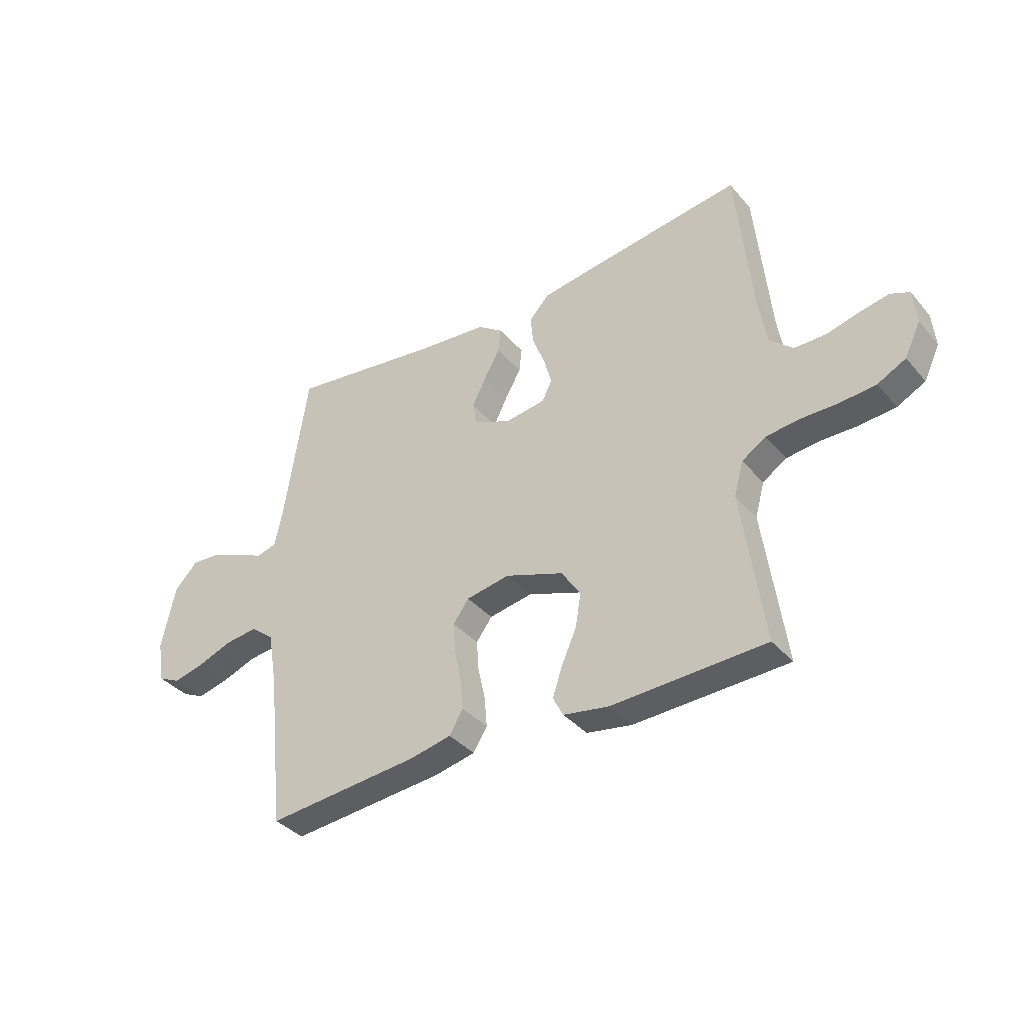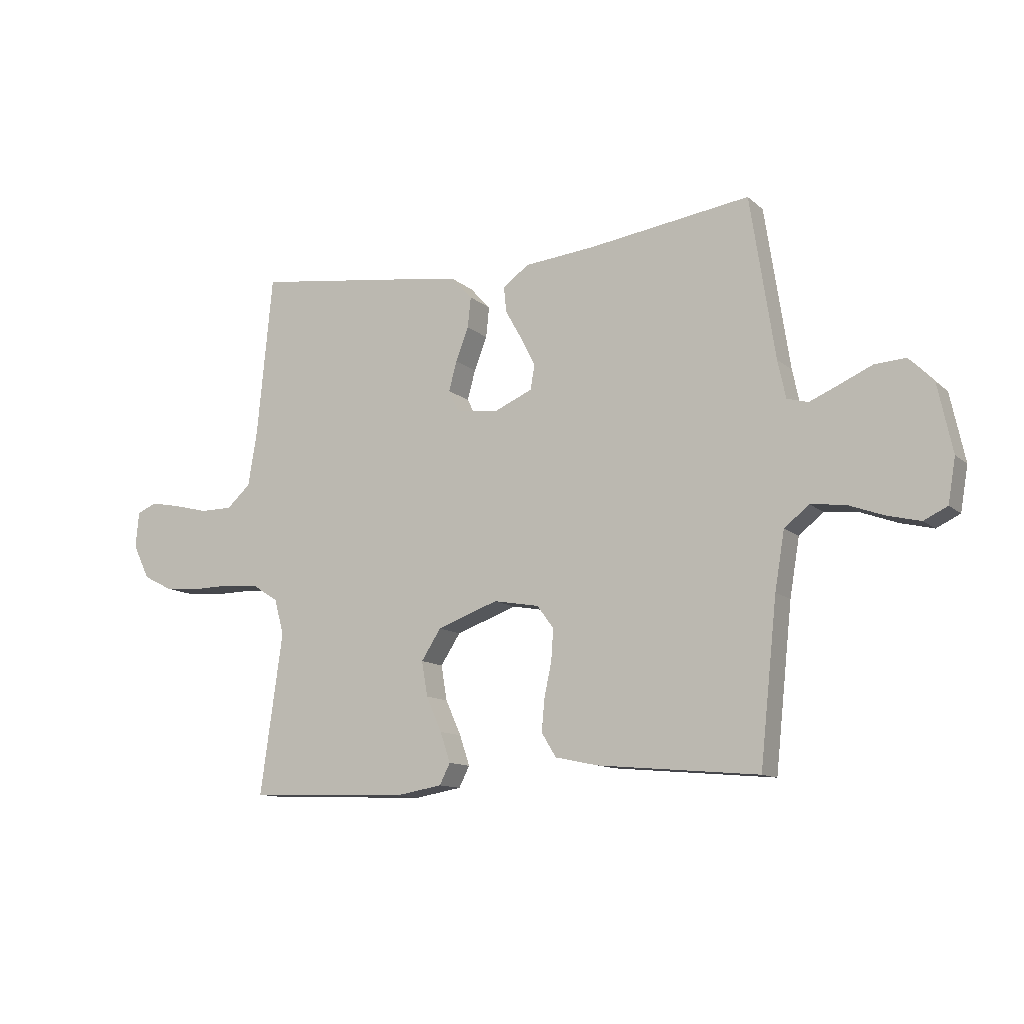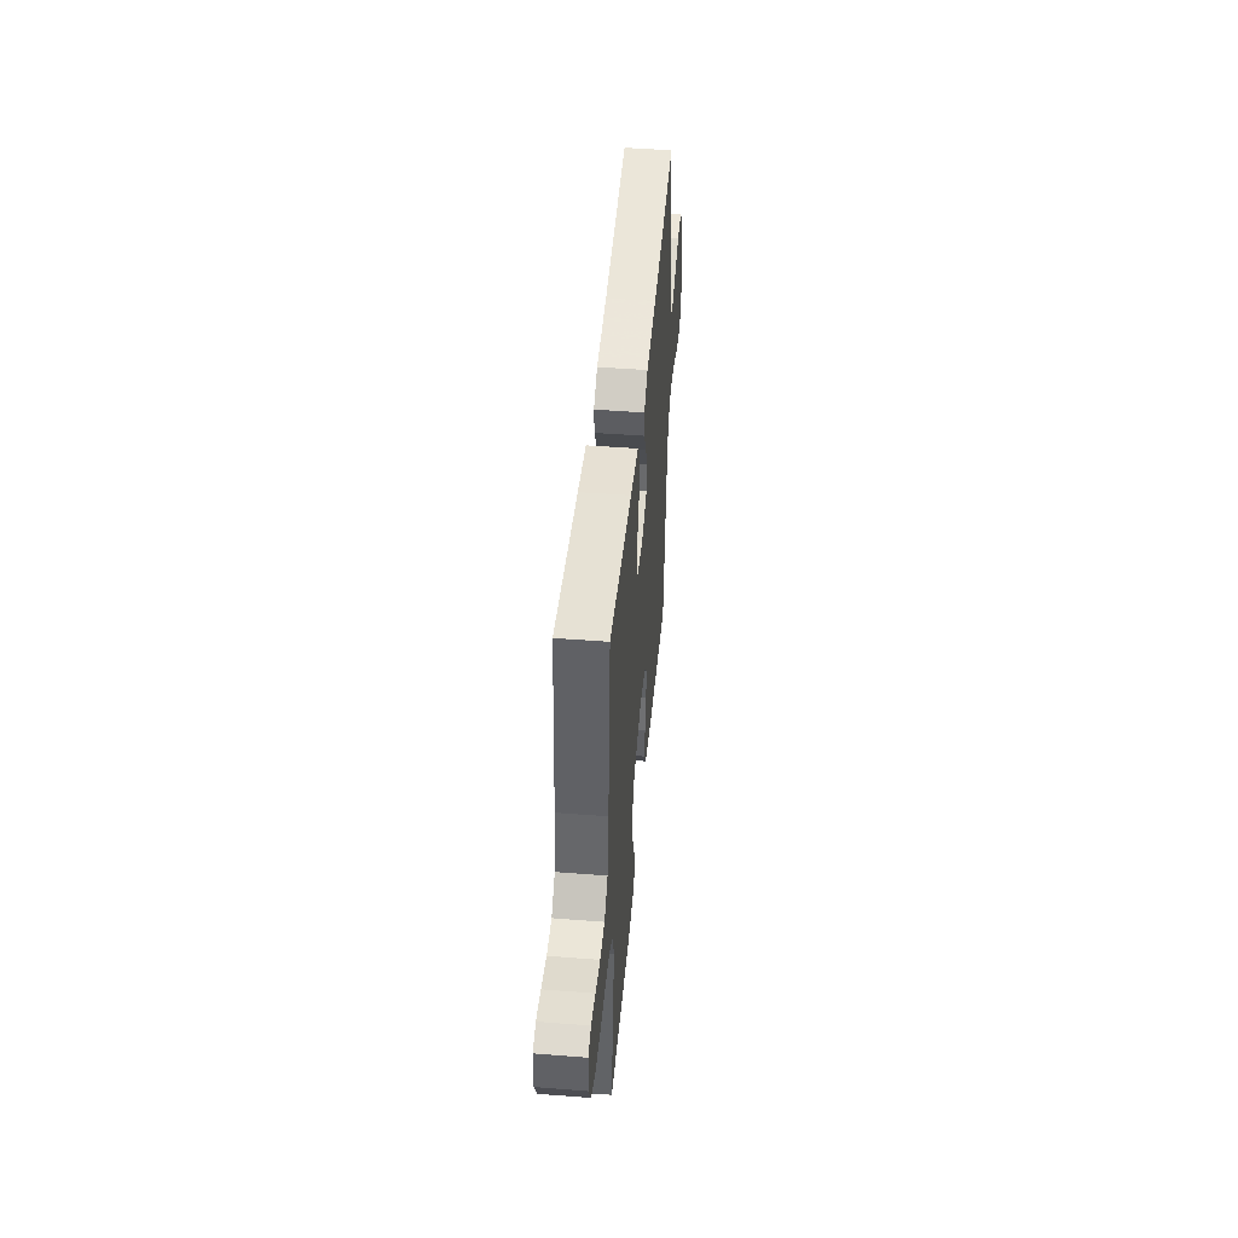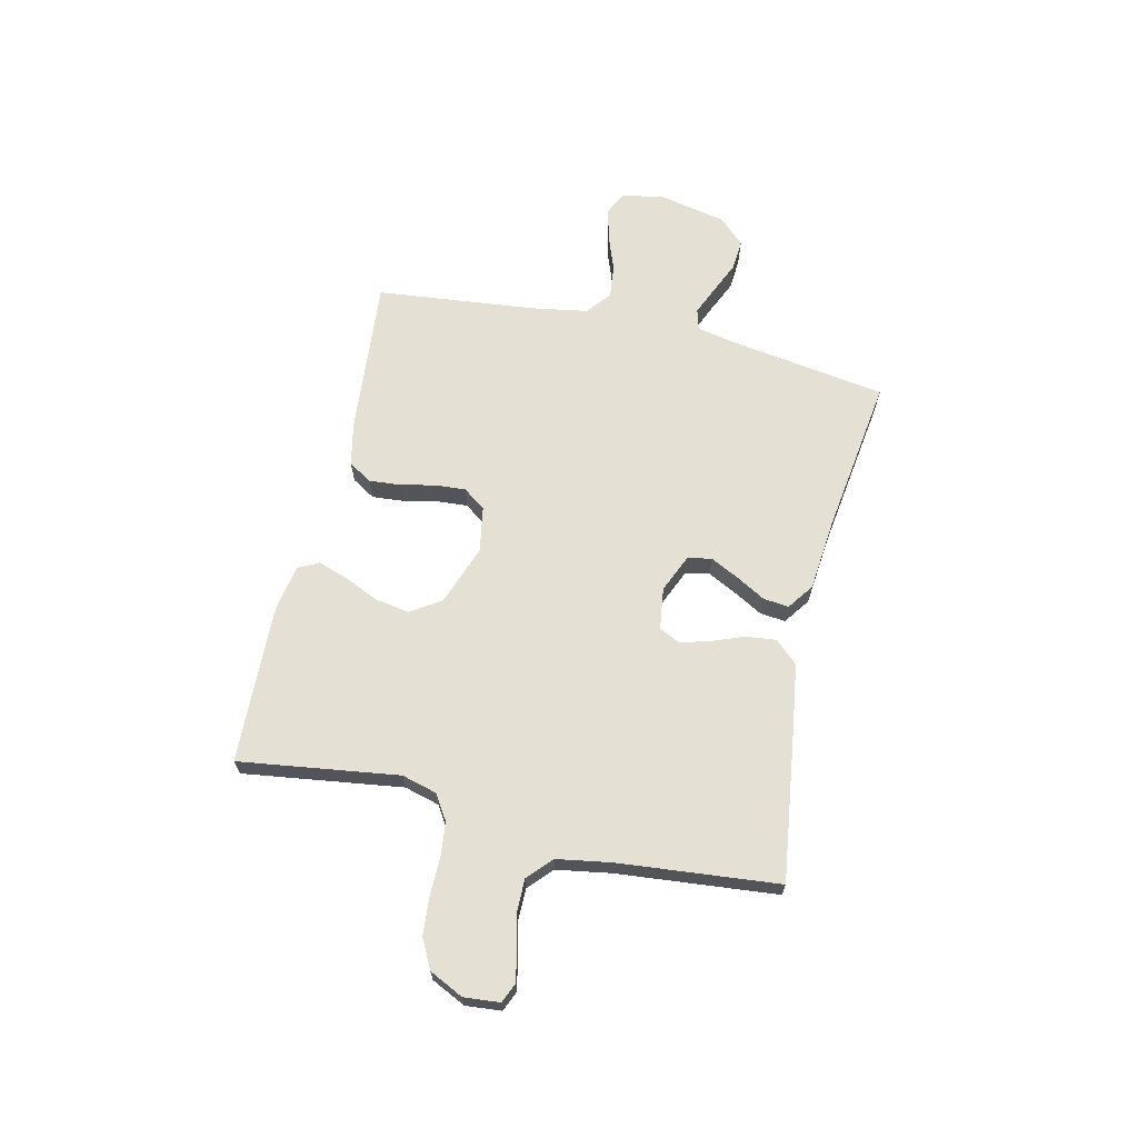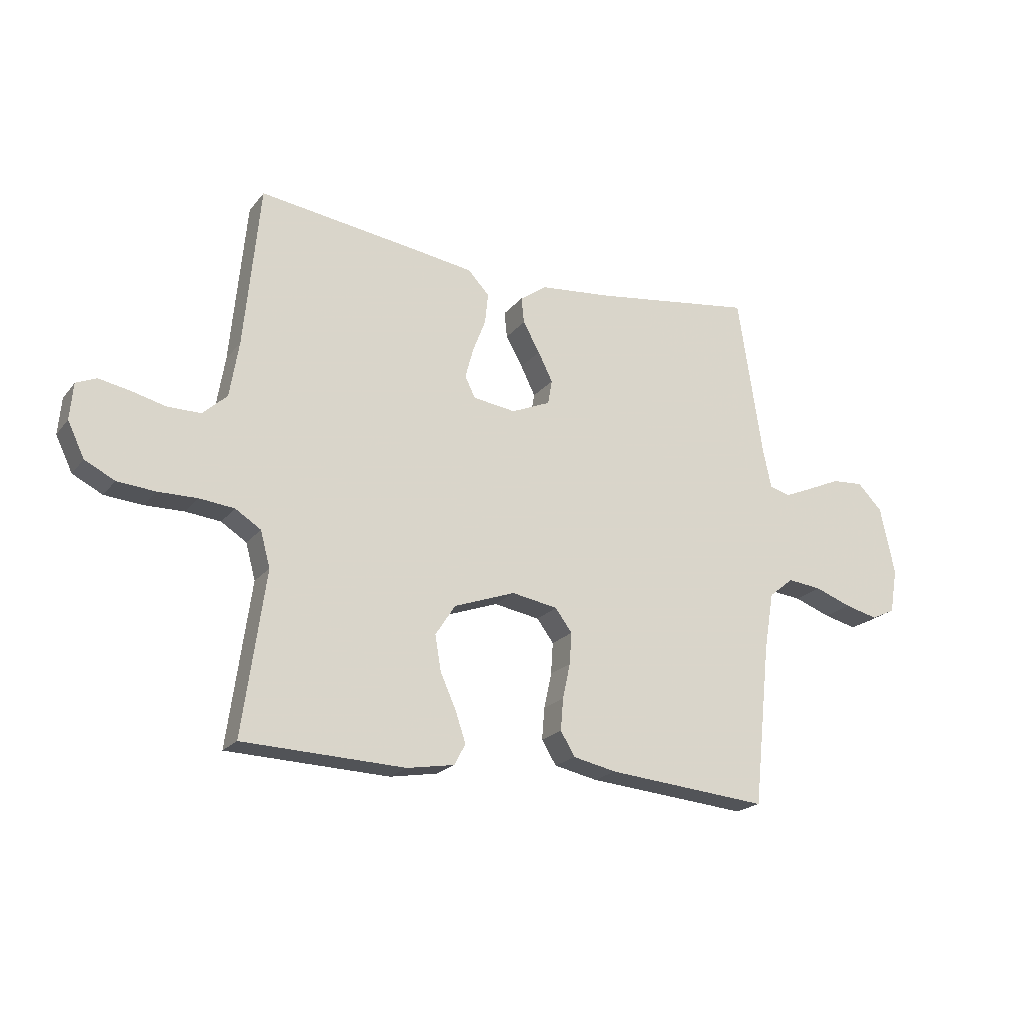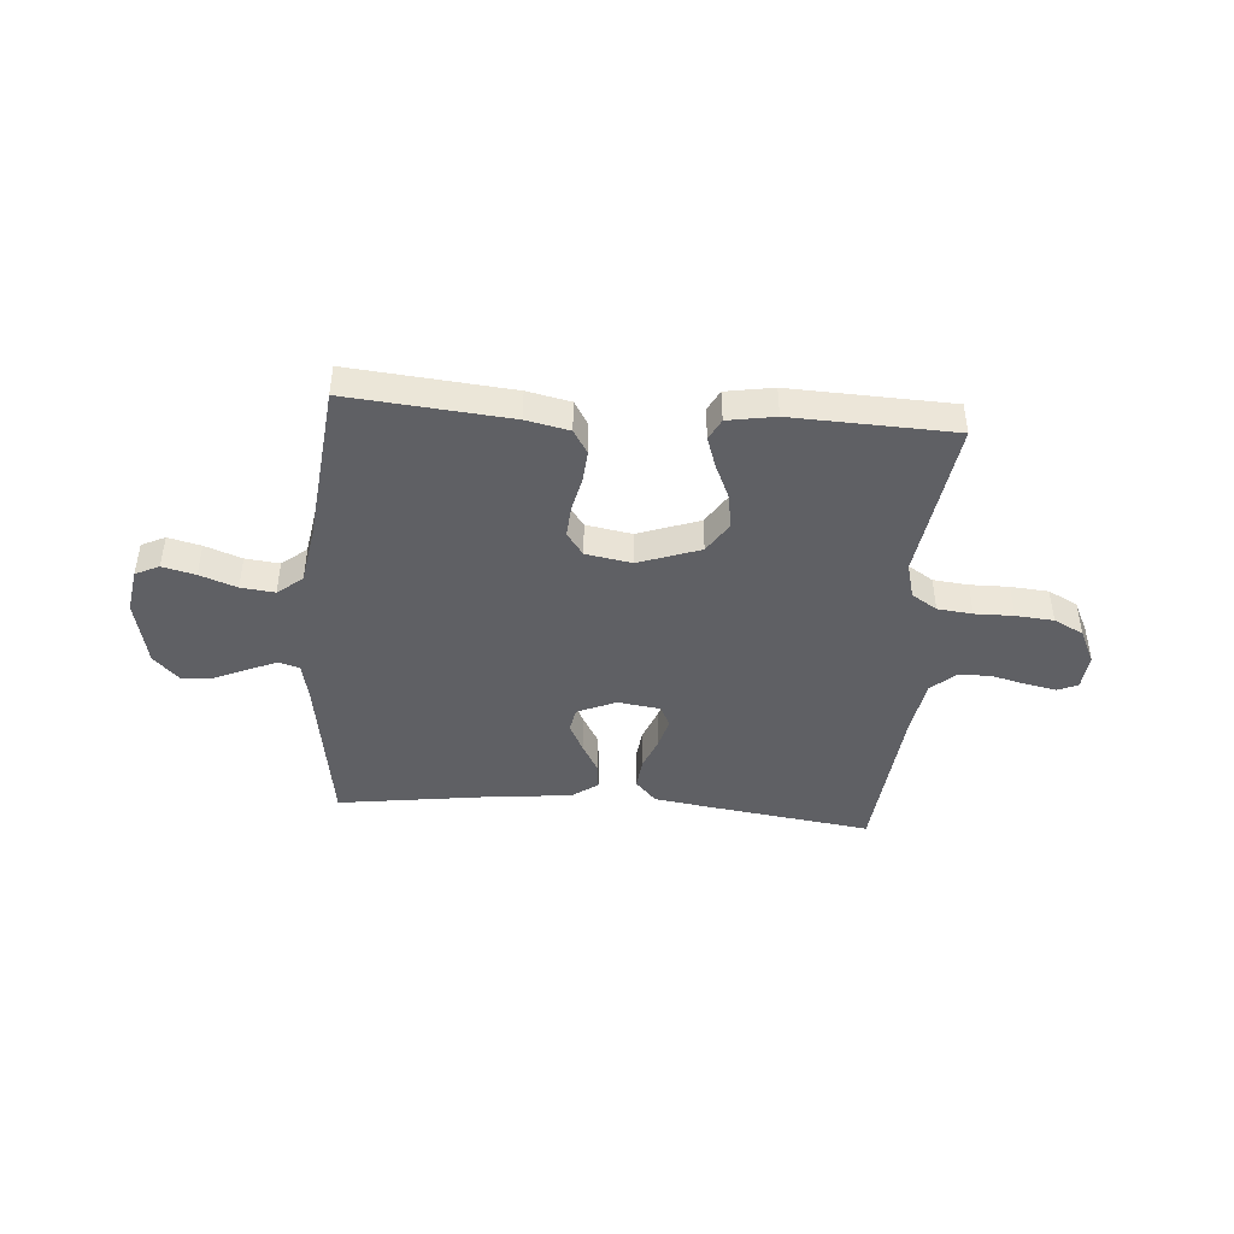
<metadata>
{"format":"obj","ext":"obj","renderer":"f3d","projection":"perspective","resolution":1024,"background":"white","views":[{"elev":-36.9,"azim":-144.8,"up":"+Z"},{"elev":-11.7,"azim":28.4,"up":"+Z"},{"elev":46.6,"azim":-84.9,"up":"+Z"},{"elev":66.1,"azim":-77.0,"up":"+Y"},{"elev":-20.7,"azim":-27.2,"up":"+Z"},{"elev":-43.9,"azim":175.5,"up":"+Y"}]}
</metadata>
<code>
v 0.5 0.07 0.5
v 0.546 0.07 0.2
v 0.561 0.07 0.13
v 0.6 0.07 0.119
v 0.654 0.07 0.142
v 0.715 0.07 0.169
v 0.773 0.07 0.173
v 0.819 0.07 0.126
v 0.846 0.07 0
v 0.832 0.07 -0.082
v 0.788 0.07 -0.103
v 0.727 0.07 -0.088
v 0.659 0.07 -0.063
v 0.596 0.07 -0.056
v 0.55 0.07 -0.093
v 0.532 0.07 -0.2
v 0.5 0.07 -0.5
v 0.2 0.07 -0.473
v 0.12 0.07 -0.456
v 0.093 0.07 -0.412
v 0.098 0.07 -0.353
v 0.112 0.07 -0.288
v 0.116 0.07 -0.23
v 0.085 0.07 -0.188
v 0 0.07 -0.173
v -0.114 0.07 -0.214
v -0.151 0.07 -0.271
v -0.14 0.07 -0.336
v -0.111 0.07 -0.401
v -0.092 0.07 -0.457
v -0.112 0.07 -0.496
v -0.2 0.07 -0.511
v -0.5 0.07 -0.5
v -0.458 0.07 -0.2
v -0.476 0.07 -0.134
v -0.523 0.07 -0.104
v -0.588 0.07 -0.097
v -0.66 0.07 -0.098
v -0.73 0.07 -0.092
v -0.785 0.07 -0.064
v -0.816 0.07 0
v -0.81 0.07 0.067
v -0.773 0.07 0.083
v -0.716 0.07 0.072
v -0.652 0.07 0.056
v -0.591 0.07 0.056
v -0.546 0.07 0.097
v -0.529 0.07 0.2
v -0.5 0.07 0.5
v -0.2 0.07 0.459
v -0.092 0.07 0.443
v -0.053 0.07 0.401
v -0.059 0.07 0.344
v -0.083 0.07 0.282
v -0.098 0.07 0.227
v -0.079 0.07 0.188
v 0 0.07 0.177
v 0.072 0.07 0.208
v 0.08 0.07 0.253
v 0.053 0.07 0.307
v 0.022 0.07 0.362
v 0.017 0.07 0.41
v 0.066 0.07 0.445
v 0.2 0.07 0.458
v 0.5 0 0.5
v 0.546 0 0.2
v 0.561 0 0.13
v 0.6 0 0.119
v 0.654 0 0.142
v 0.715 0 0.169
v 0.773 0 0.173
v 0.819 0 0.126
v 0.846 0 0
v 0.832 0 -0.082
v 0.788 0 -0.103
v 0.727 0 -0.088
v 0.659 0 -0.063
v 0.596 0 -0.056
v 0.55 0 -0.093
v 0.532 0 -0.2
v 0.5 0 -0.5
v 0.2 0 -0.473
v 0.12 0 -0.456
v 0.093 0 -0.412
v 0.098 0 -0.353
v 0.112 0 -0.288
v 0.116 0 -0.23
v 0.085 0 -0.188
v 0 0 -0.173
v -0.114 0 -0.214
v -0.151 0 -0.271
v -0.14 0 -0.336
v -0.111 0 -0.401
v -0.092 0 -0.457
v -0.112 0 -0.496
v -0.2 0 -0.511
v -0.5 0 -0.5
v -0.458 0 -0.2
v -0.476 0 -0.134
v -0.523 0 -0.104
v -0.588 0 -0.097
v -0.66 0 -0.098
v -0.73 0 -0.092
v -0.785 0 -0.064
v -0.816 0 0
v -0.81 0 0.067
v -0.773 0 0.083
v -0.716 0 0.072
v -0.652 0 0.056
v -0.591 0 0.056
v -0.546 0 0.097
v -0.529 0 0.2
v -0.5 0 0.5
v -0.2 0 0.459
v -0.092 0 0.443
v -0.053 0 0.401
v -0.059 0 0.344
v -0.083 0 0.282
v -0.098 0 0.227
v -0.079 0 0.188
v 0 0 0.177
v 0.072 0 0.208
v 0.08 0 0.253
v 0.053 0 0.307
v 0.022 0 0.362
v 0.017 0 0.41
v 0.066 0 0.445
v 0.2 0 0.458
f 61 62 63 64
f 60 61 64 1
f 59 60 1 2
f 58 59 2 3
f 57 58 3 4
f 51 52 53 54
f 51 54 55
f 48 49 50 51
f 47 48 51 55
f 46 47 55 56
f 42 43 44 45
f 40 41 42 45
f 40 45 46
f 37 38 39 40
f 36 37 40 46
f 35 36 46 56
f 31 32 33 34
f 28 29 30 31
f 28 31 34 35
f 19 20 21 22
f 19 22 23
f 16 17 18 19
f 15 16 19 23
f 14 15 23 24
f 10 11 12 13
f 10 13 14
f 9 10 14
f 8 9 14
f 5 6 7 8
f 4 5 8 14
f 57 4 14 24
f 27 28 35
f 26 27 35 56
f 25 26 56 57
f 24 25 57
f 128 127 126 125
f 65 128 125 124
f 66 65 124 123
f 67 66 123 122
f 68 67 122 121
f 118 117 116 115
f 119 118 115
f 115 114 113 112
f 119 115 112 111
f 120 119 111 110
f 109 108 107 106
f 109 106 105 104
f 110 109 104
f 104 103 102 101
f 110 104 101 100
f 120 110 100 99
f 98 97 96 95
f 95 94 93 92
f 99 98 95 92
f 86 85 84 83
f 87 86 83
f 83 82 81 80
f 87 83 80 79
f 88 87 79 78
f 77 76 75 74
f 78 77 74
f 78 74 73
f 78 73 72
f 72 71 70 69
f 78 72 69 68
f 88 78 68 121
f 99 92 91
f 120 99 91 90
f 121 120 90 89
f 121 89 88
f 1 65 66 2
f 2 66 67 3
f 3 67 68 4
f 4 68 69 5
f 5 69 70 6
f 6 70 71 7
f 7 71 72 8
f 8 72 73 9
f 9 73 74 10
f 10 74 75 11
f 11 75 76 12
f 12 76 77 13
f 13 77 78 14
f 14 78 79 15
f 15 79 80 16
f 16 80 81 17
f 17 81 82 18
f 18 82 83 19
f 19 83 84 20
f 20 84 85 21
f 21 85 86 22
f 22 86 87 23
f 23 87 88 24
f 24 88 89 25
f 25 89 90 26
f 26 90 91 27
f 27 91 92 28
f 28 92 93 29
f 29 93 94 30
f 30 94 95 31
f 31 95 96 32
f 32 96 97 33
f 33 97 98 34
f 34 98 99 35
f 35 99 100 36
f 36 100 101 37
f 37 101 102 38
f 38 102 103 39
f 39 103 104 40
f 40 104 105 41
f 41 105 106 42
f 42 106 107 43
f 43 107 108 44
f 44 108 109 45
f 45 109 110 46
f 46 110 111 47
f 47 111 112 48
f 48 112 113 49
f 49 113 114 50
f 50 114 115 51
f 51 115 116 52
f 52 116 117 53
f 53 117 118 54
f 54 118 119 55
f 55 119 120 56
f 56 120 121 57
f 57 121 122 58
f 58 122 123 59
f 59 123 124 60
f 60 124 125 61
f 61 125 126 62
f 62 126 127 63
f 63 127 128 64
f 64 128 65 1

</code>
